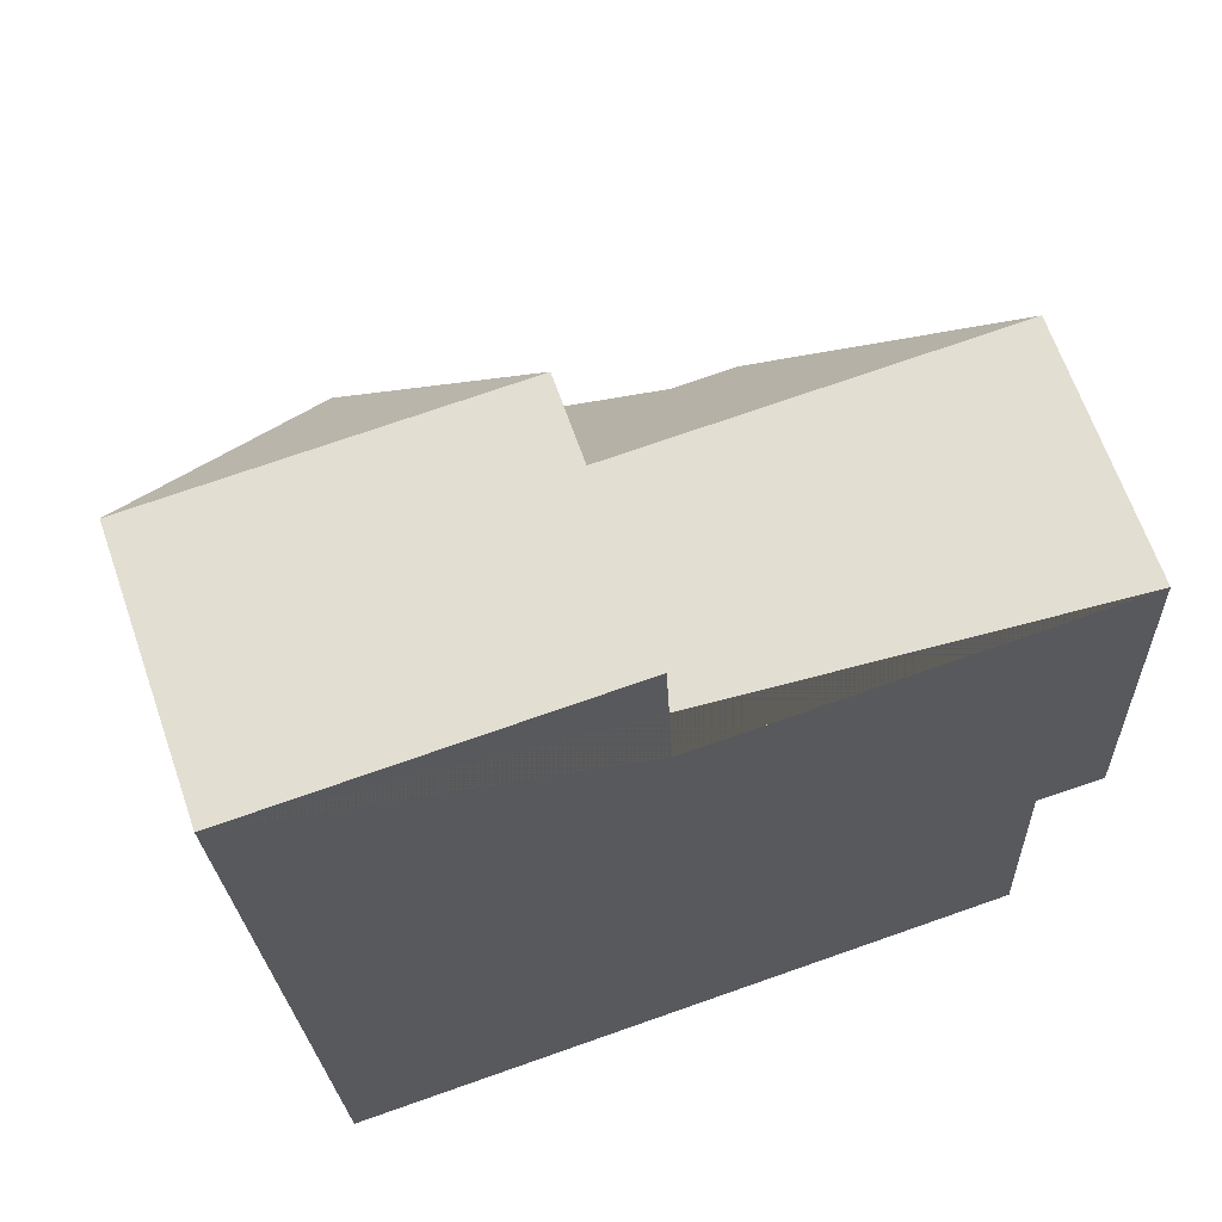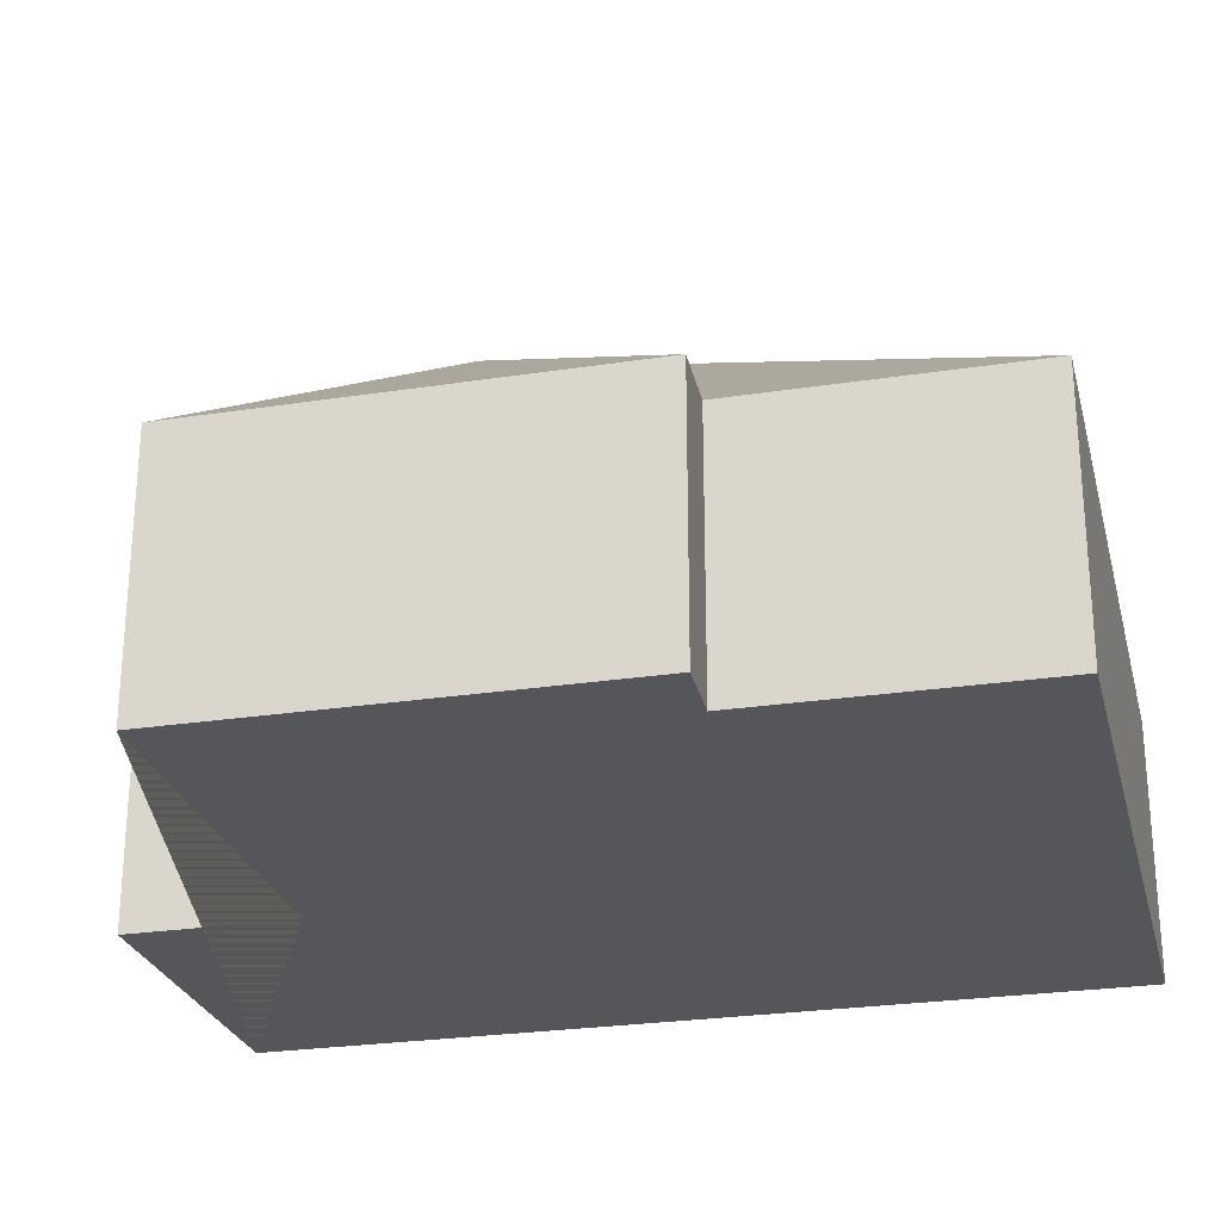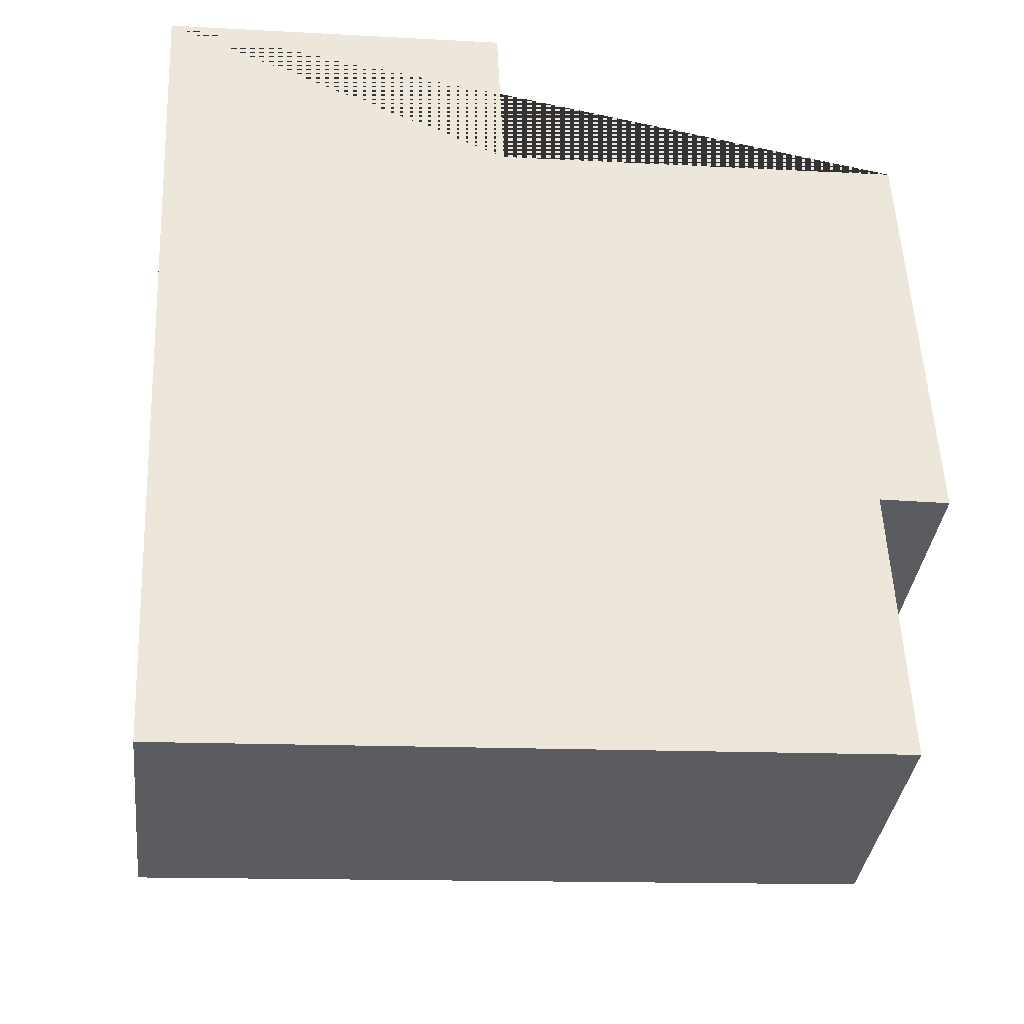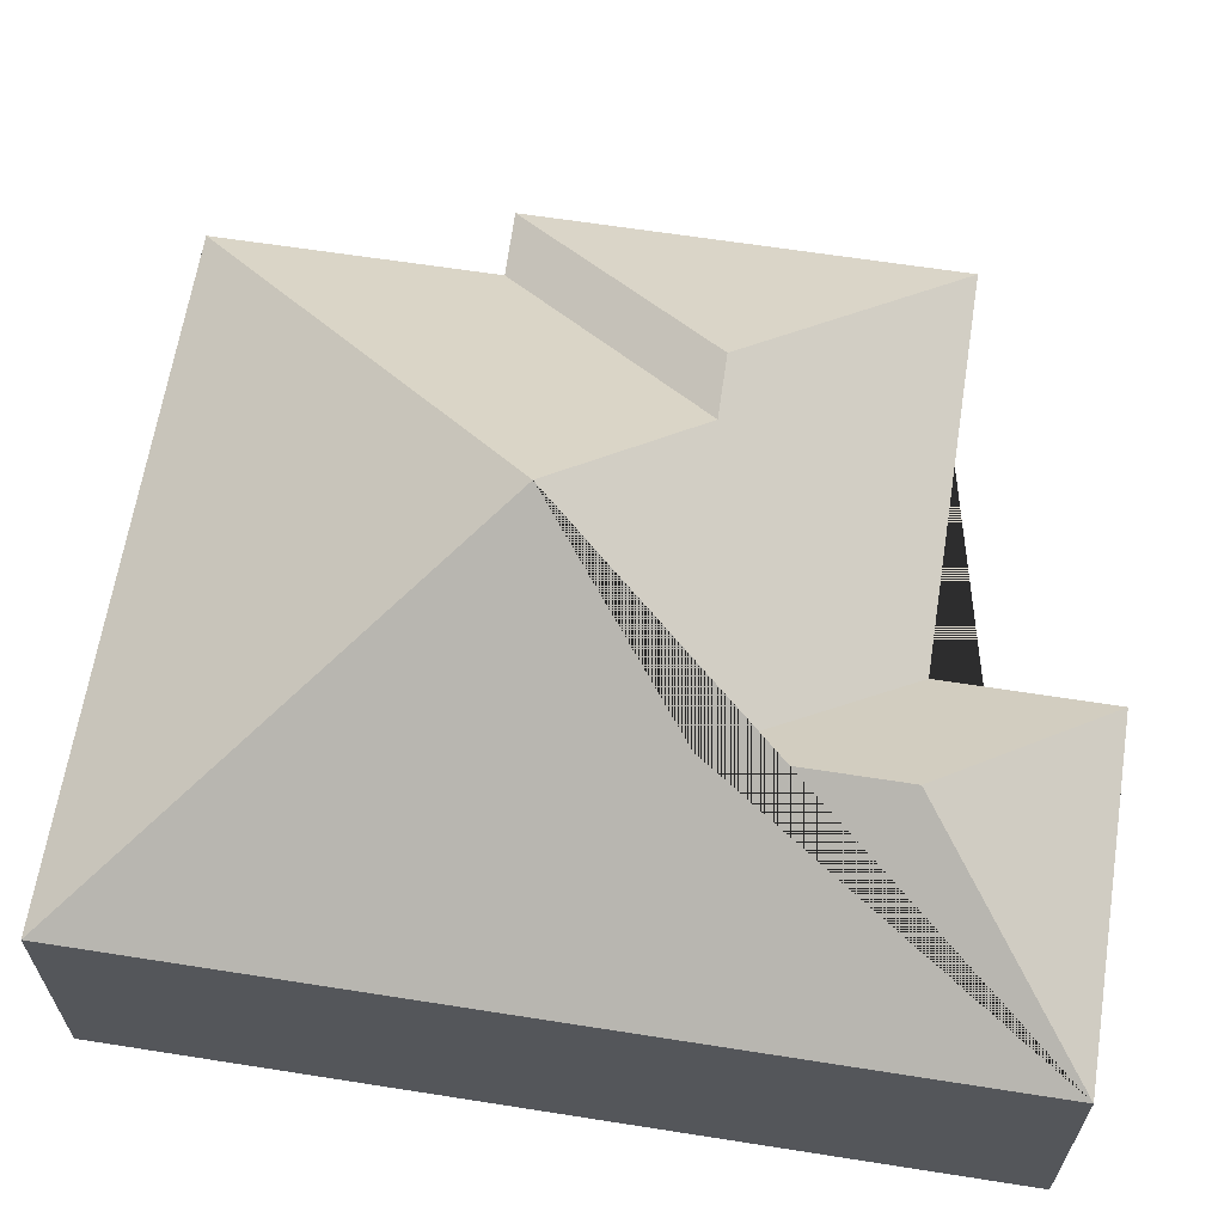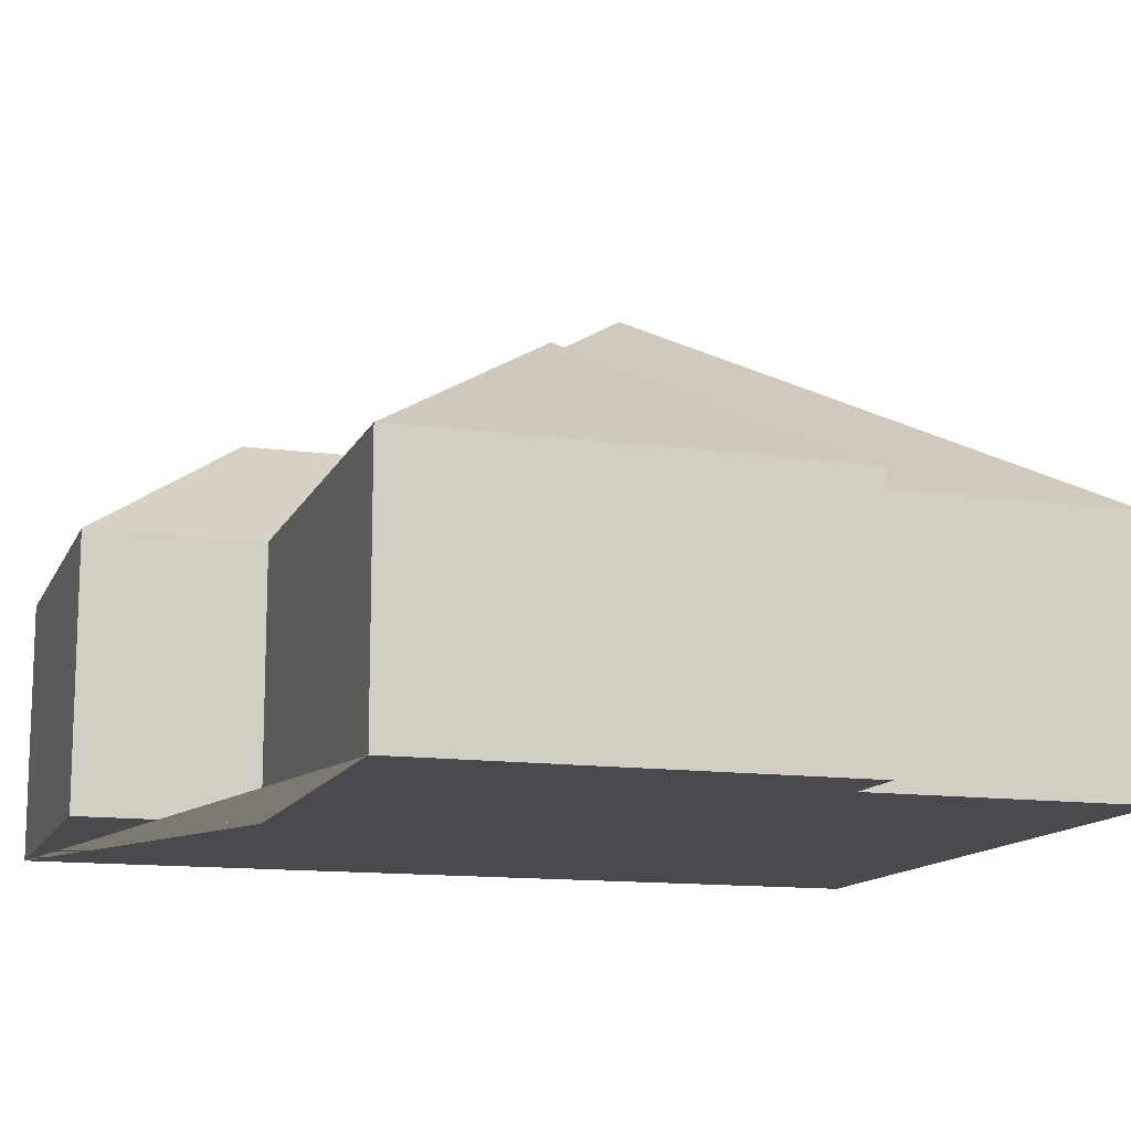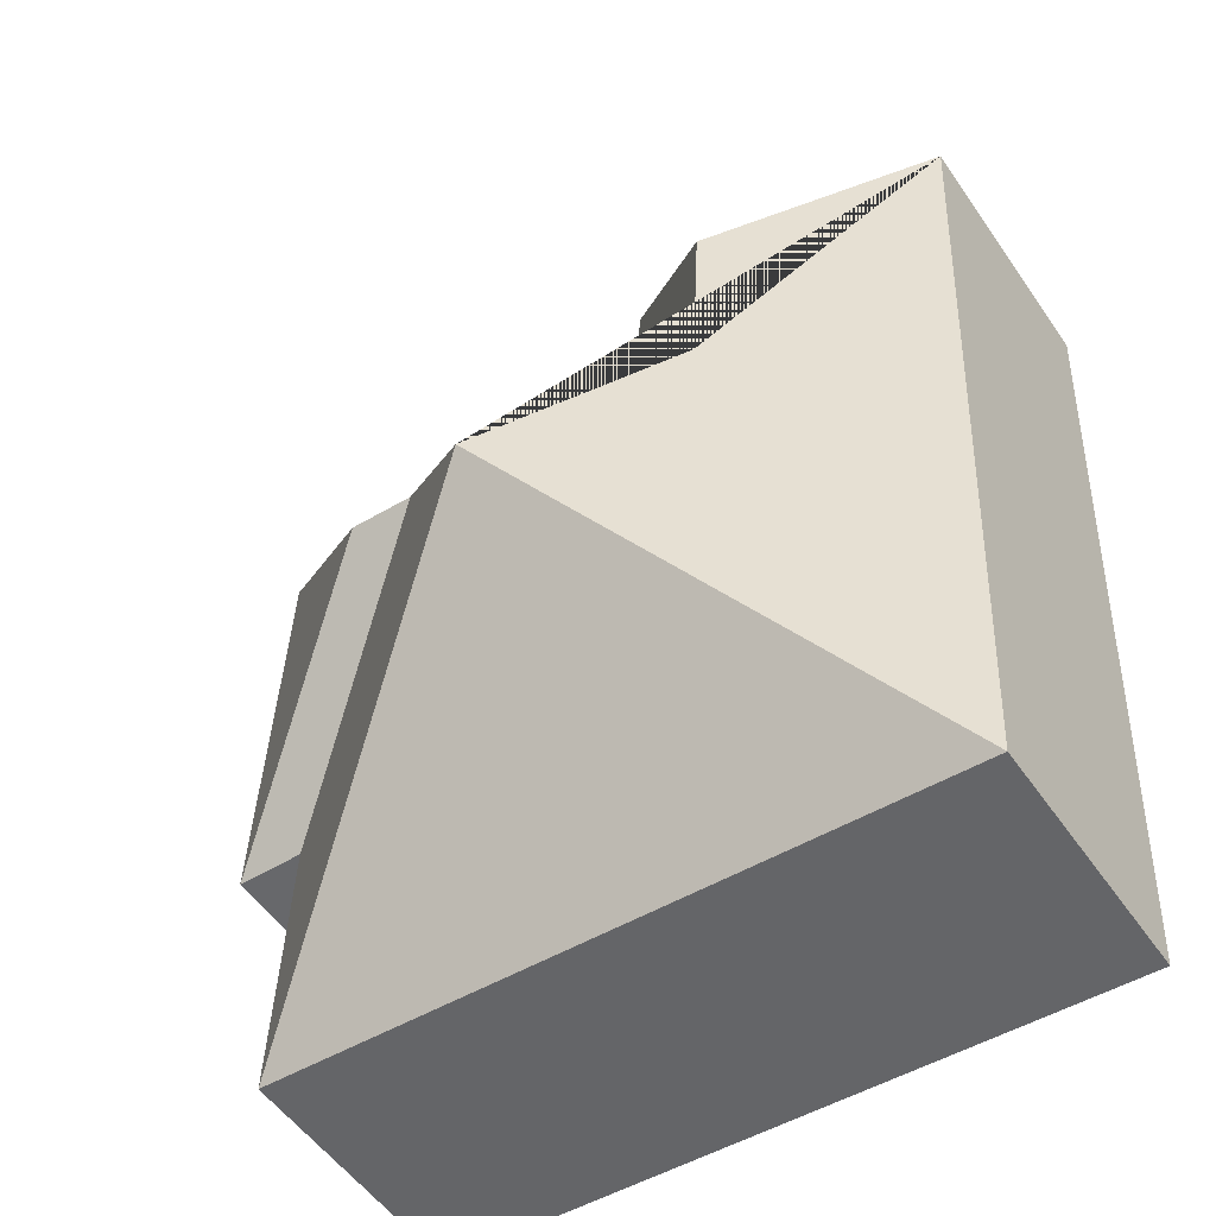
<metadata>
{"format":"obj","ext":"obj","renderer":"f3d","projection":"perspective","resolution":1024,"background":"white","views":[{"elev":65.5,"azim":-19.1,"up":"+Z"},{"elev":-26.1,"azim":101.1,"up":"+Y"},{"elev":-35.3,"azim":-6.5,"up":"+Z"},{"elev":63.7,"azim":-83.6,"up":"+Y"},{"elev":-13.0,"azim":69.9,"up":"+Y"},{"elev":-53.1,"azim":-146.2,"up":"+Z"}]}
</metadata>
<code>
o CG10_500_041068_0050
v 12.57 75 -18.75
v 24.24 75 -272
v 71.07 113.1 -65.81
v 73.49 113.1 -118.5
v 113.9 75 -14.16
v 116.1 75 -63.27
v 122.6 145 -160.7
v 158.8 117.8 -121.1
v 177.7 118 -120.5
v 224.8 75 -262.9
v 221.3 75 -182.3
v 235.5 75 -57.79
v 241.2 75 -182
v 12.57 0 -18.75
v 24.24 0 -272
v 224.8 0 -262.9
v 221.3 0 -182.3
v 241.2 0 -182
v 235.5 0 -57.79
v 116.1 0 -63.27
v 113.9 0 -14.16
f 1 5 3
f 5 6 4 3
f 8 11 10 7
f 7 10 2
f 4 6 12 9 8 7
f 9 13 12
f 8 9 13 11
f 1 3 4 7 2
f 14 15 16 17 18 19 20 21
f 1 14 15 2
f 2 15 16 10
f 10 16 17 11
f 11 17 18 13
f 13 18 19 12
f 12 19 20 6
f 6 20 21 5
f 5 21 14 1

</code>
